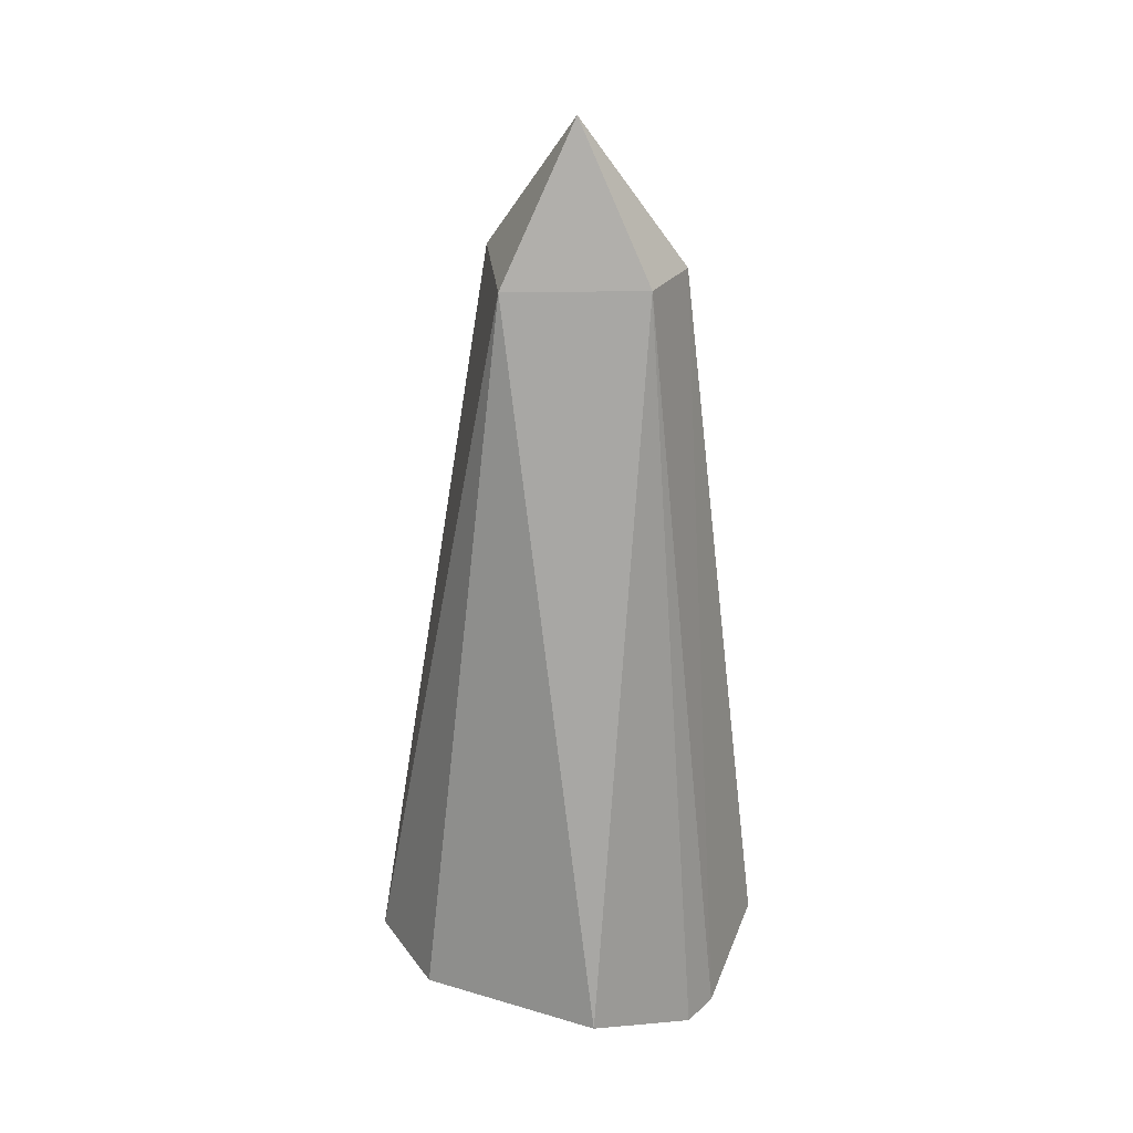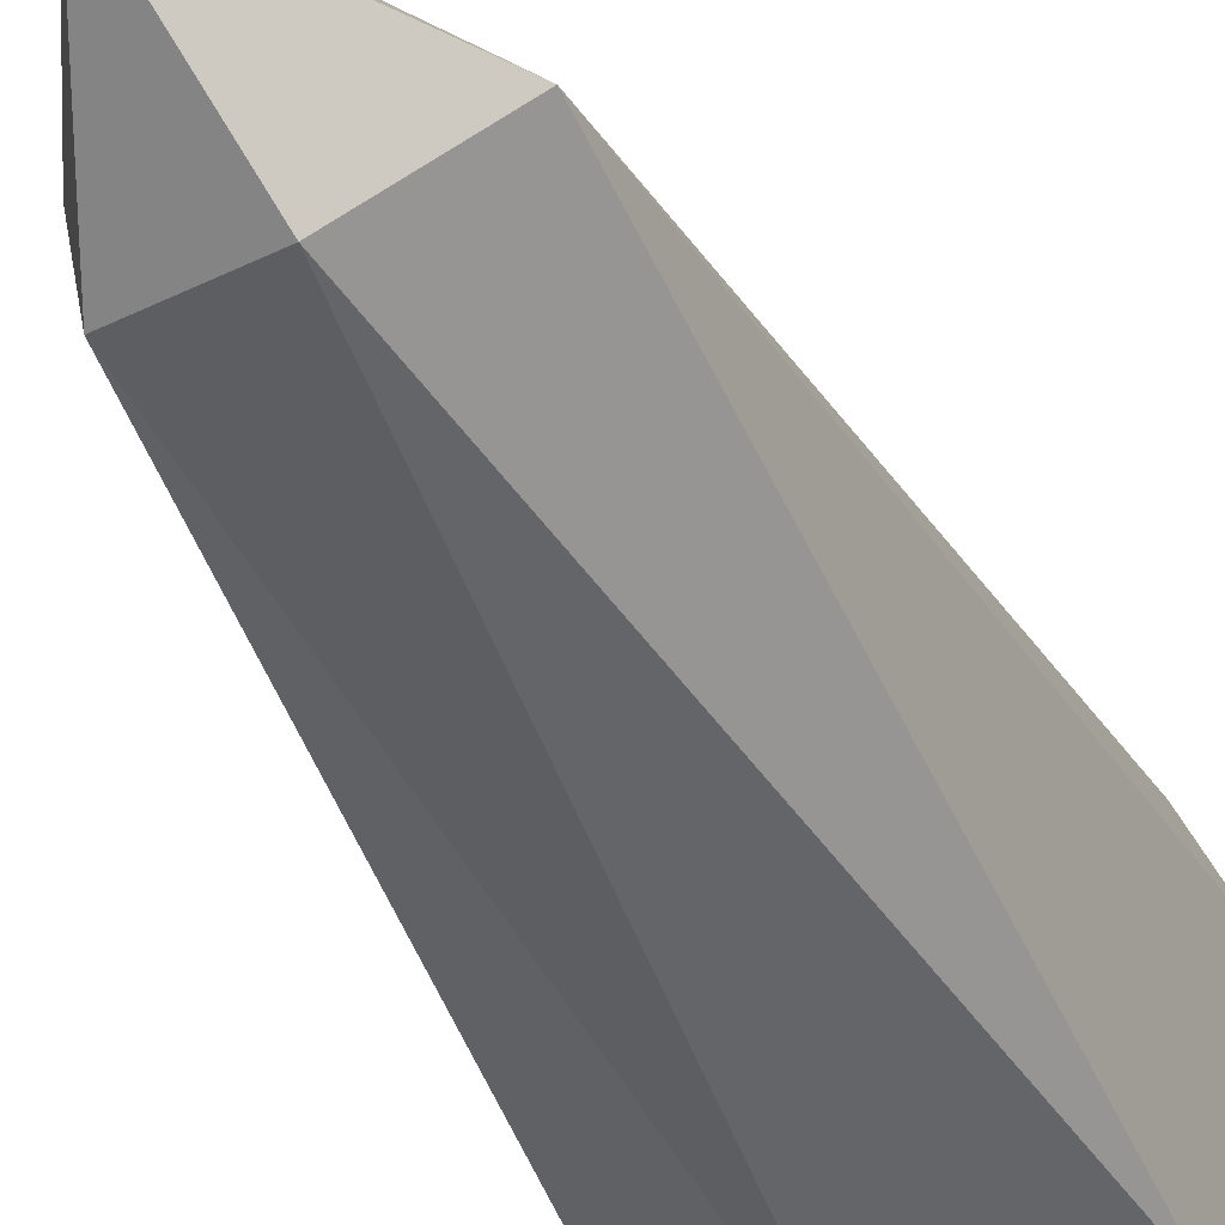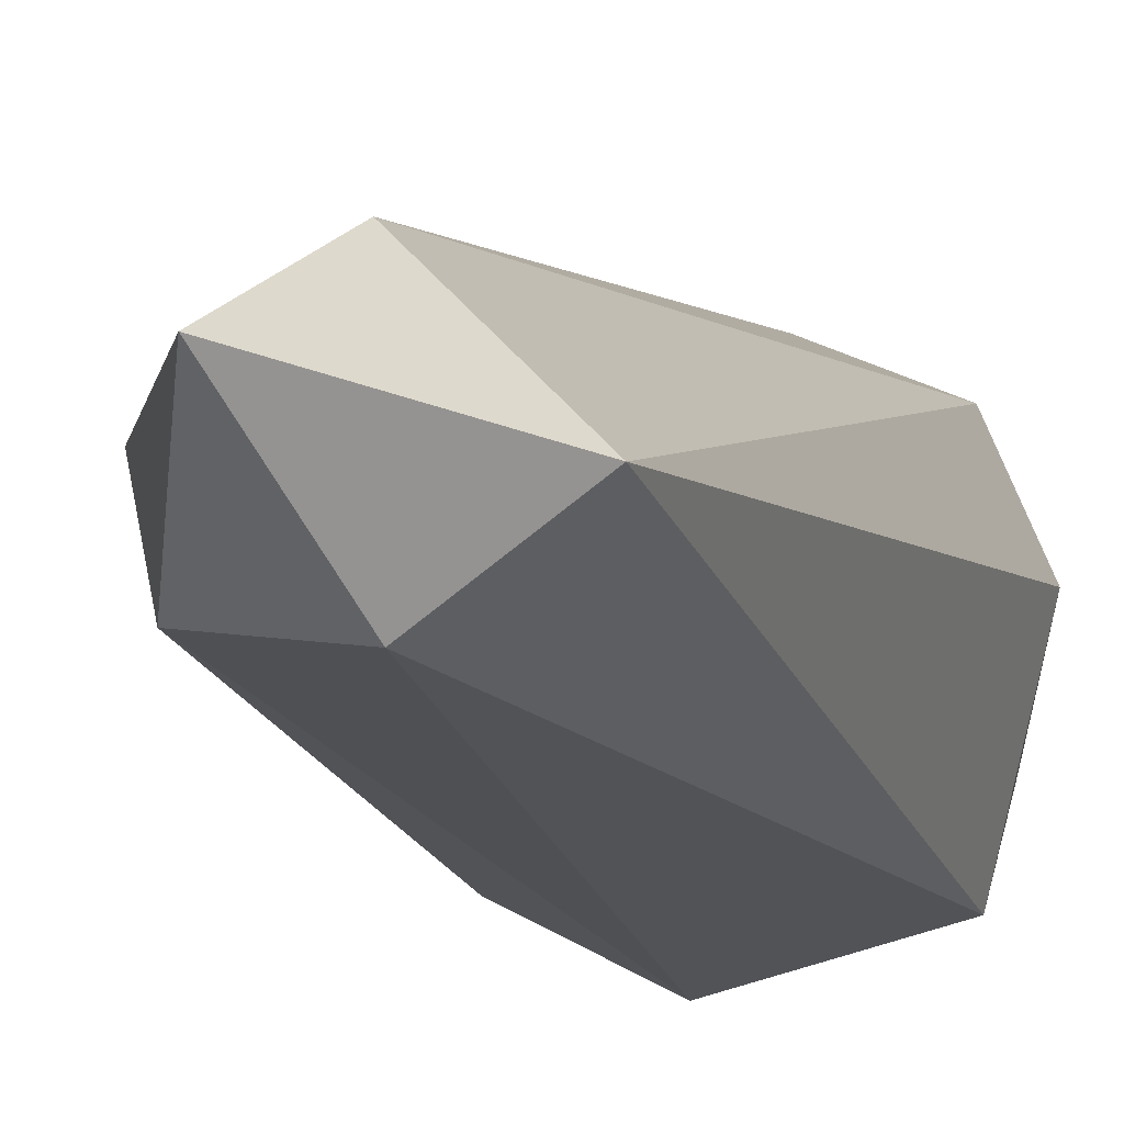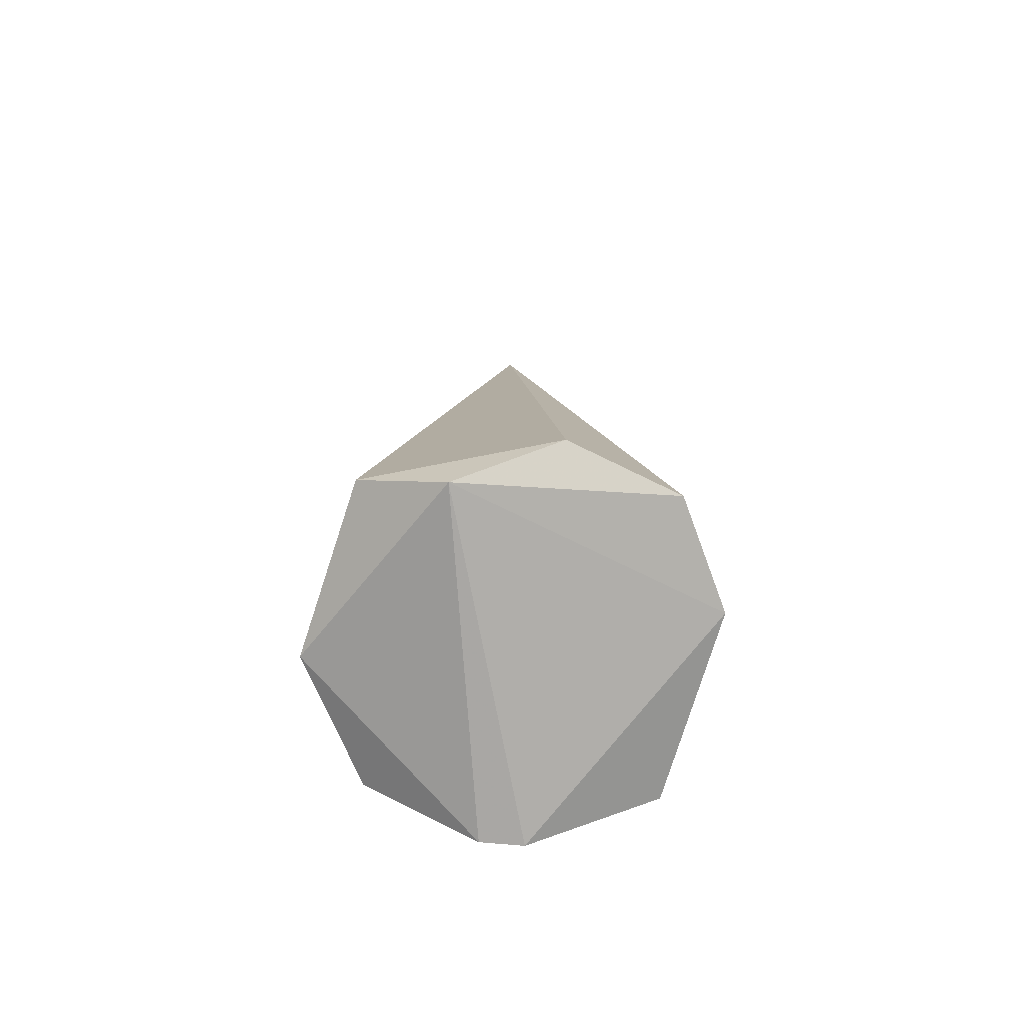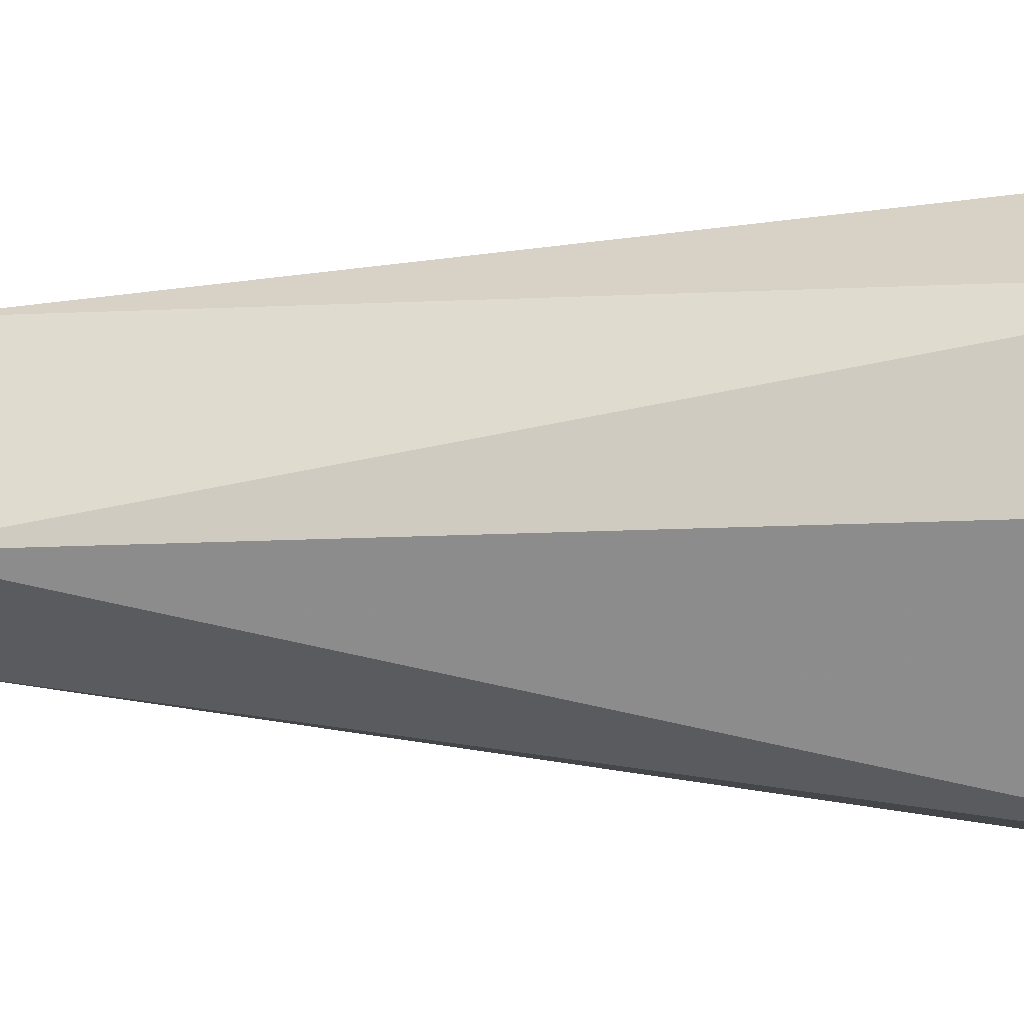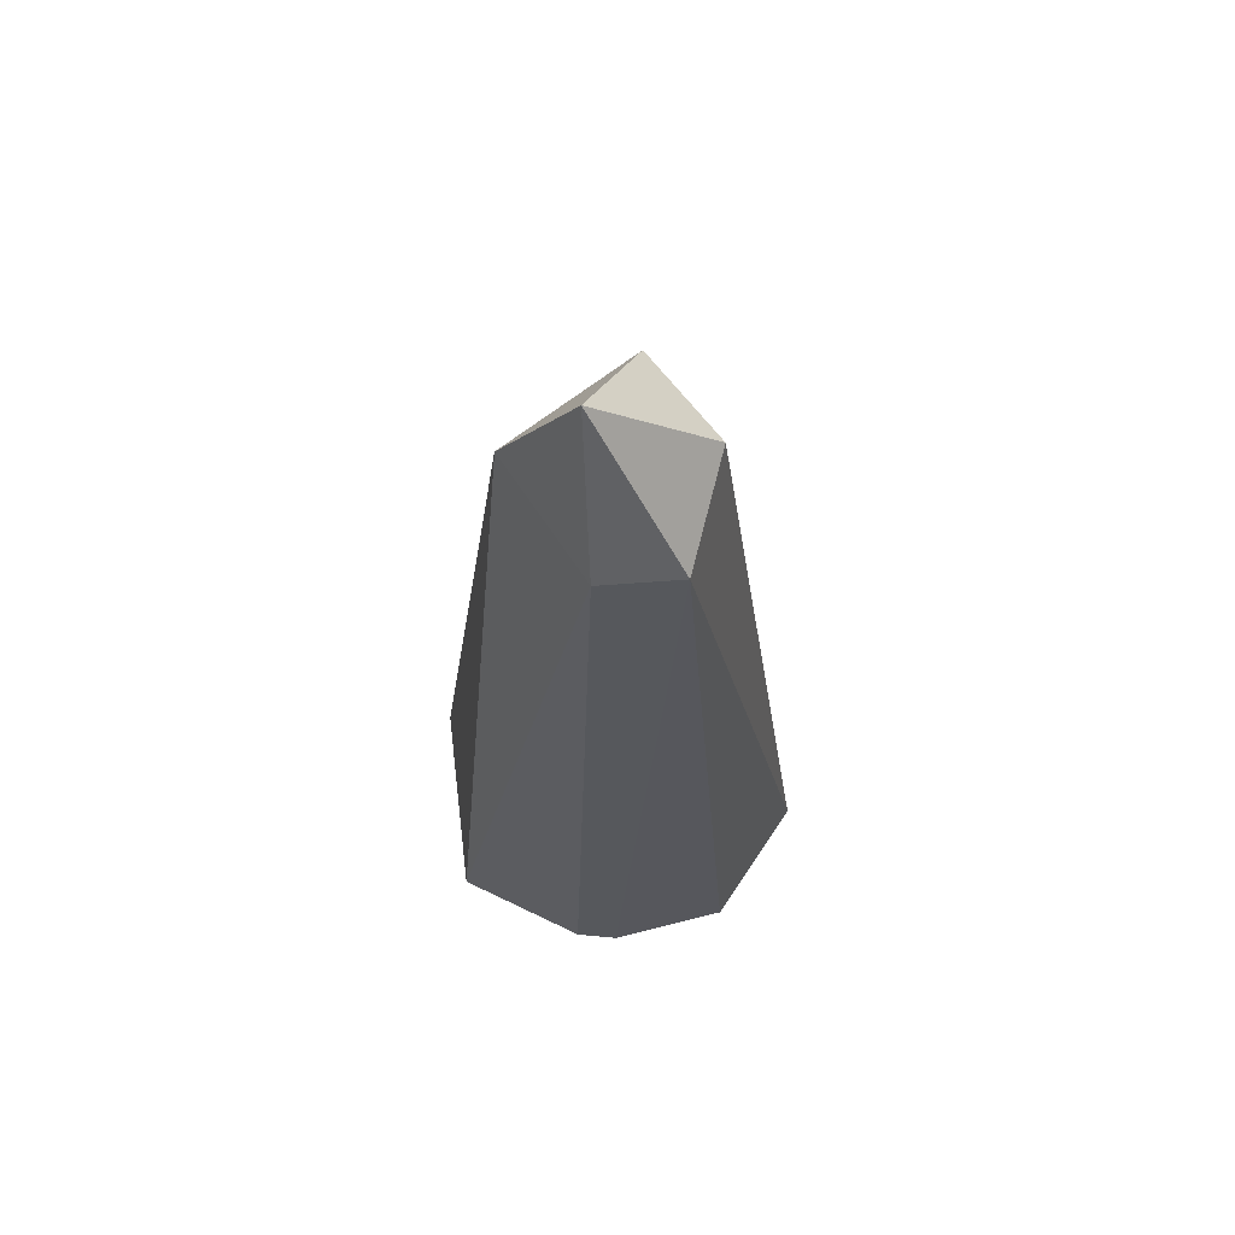
<metadata>
{"format":"obj","ext":"obj","renderer":"f3d","projection":"perspective","resolution":1024,"background":"white","views":[{"elev":26.0,"azim":39.0,"up":"+Y"},{"elev":-38.8,"azim":-157.7,"up":"+Z"},{"elev":-8.3,"azim":-165.8,"up":"+Z"},{"elev":-74.6,"azim":-92.9,"up":"+Y"},{"elev":9.5,"azim":-84.7,"up":"+Z"},{"elev":67.3,"azim":97.1,"up":"+Y"}]}
</metadata>
<code>
g Generated convex submesh 1
v -0.0497 0.01216 -0.01982
v 0.05508 0.01098 -0.006847
v 0.0553 0.01041 0.006311
v 0.007471 0.305 0.00691
v -0.01172 0.02642 0.05974
v 0.007471 0.02642 -0.0603
v -0.03572 0.2569 -0.002667
v 0.02668 0.2569 -0.02188
v 0.0459 0.02642 0.04533
v -0.04534 0.02642 0.04533
v -0.002117 0.2569 0.03093
v -0.04534 0.02642 -0.0459
v -0.006912 0.2665 -0.02668
v 0.0459 0.02642 -0.04108
v 0.03149 0.2569 0.002116
v -0.05974 0.02642 0.01172
g Generated convex submesh 1_0
f 16 7 12
f 1 2 3
f 5 1 3
f 6 2 1
f 9 5 3
f 10 1 5
f 11 7 10
f 11 4 7
f 11 5 9
f 11 10 5
f 12 6 1
f 13 7 4
f 13 4 8
f 13 8 6
f 13 6 12
f 13 12 7
f 14 2 6
f 14 8 2
f 14 6 8
f 15 3 2
f 15 2 8
f 15 8 4
f 15 9 3
f 15 4 11
f 15 11 9
f 16 1 10
f 16 10 7
f 16 12 1

</code>
